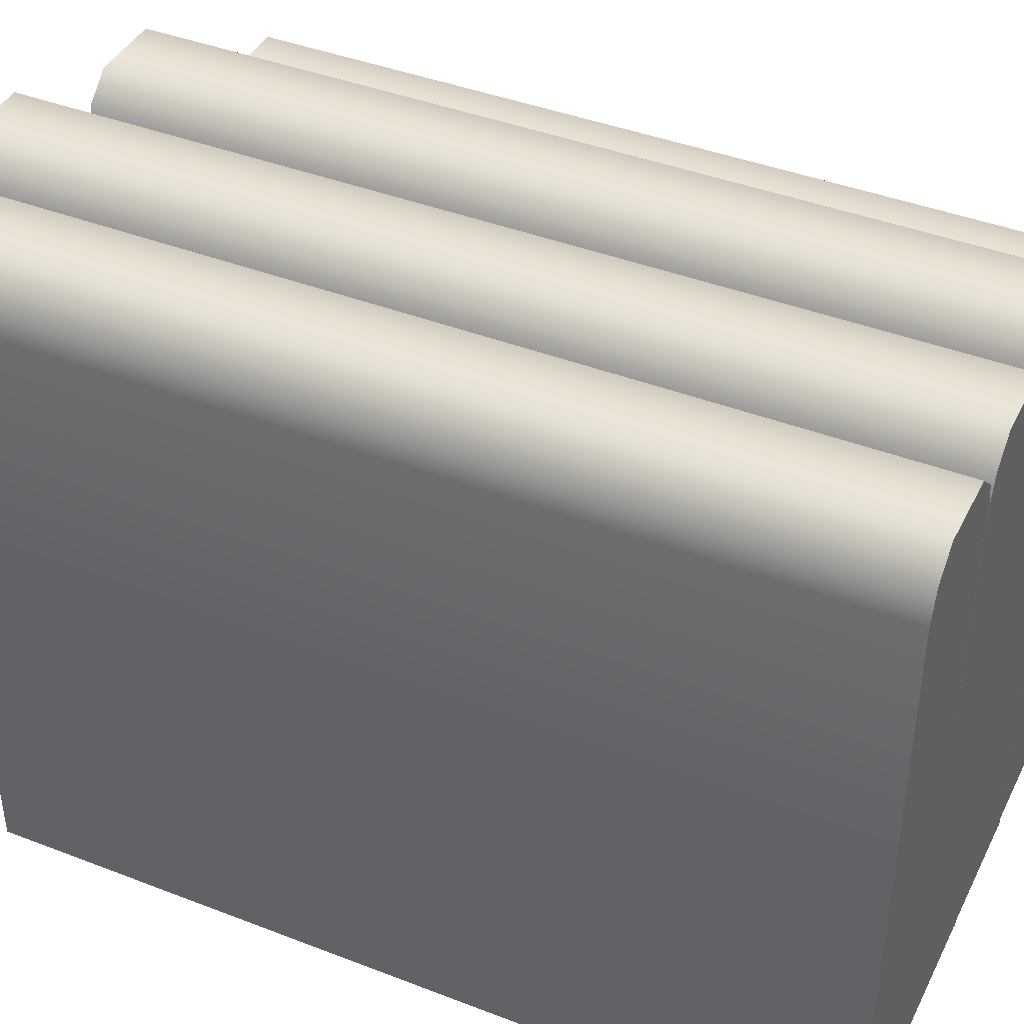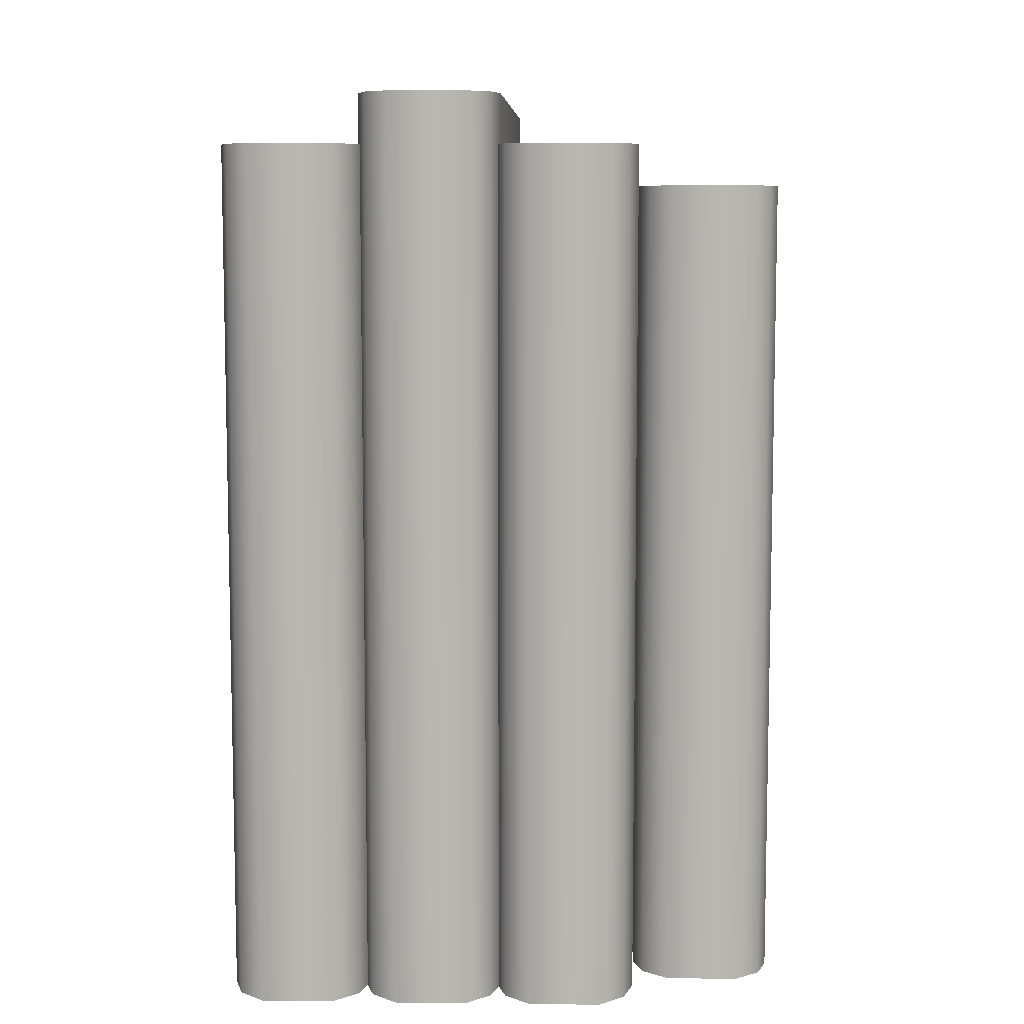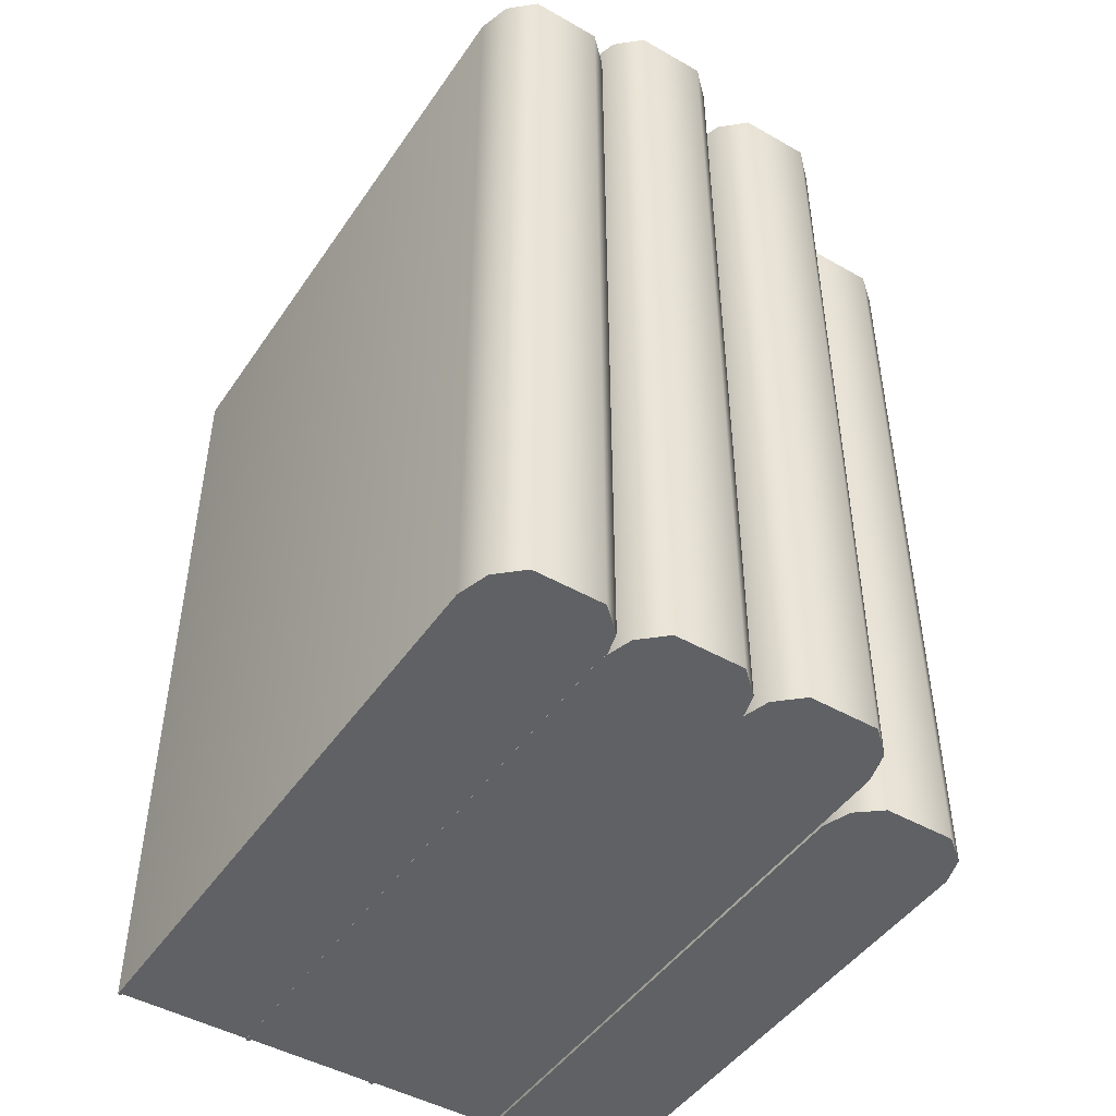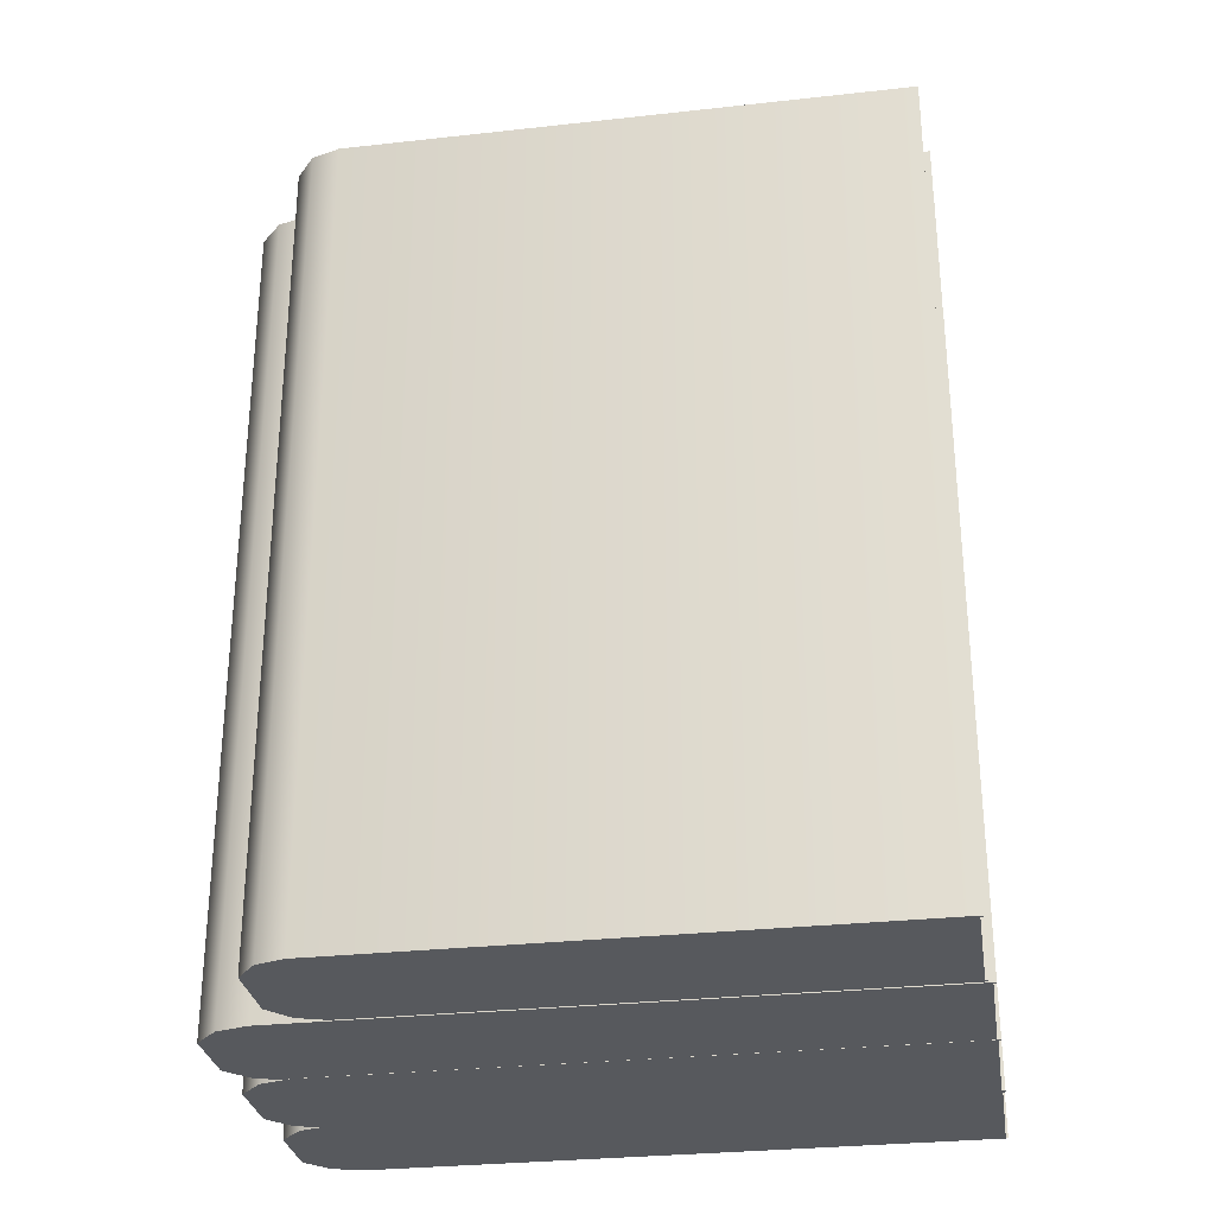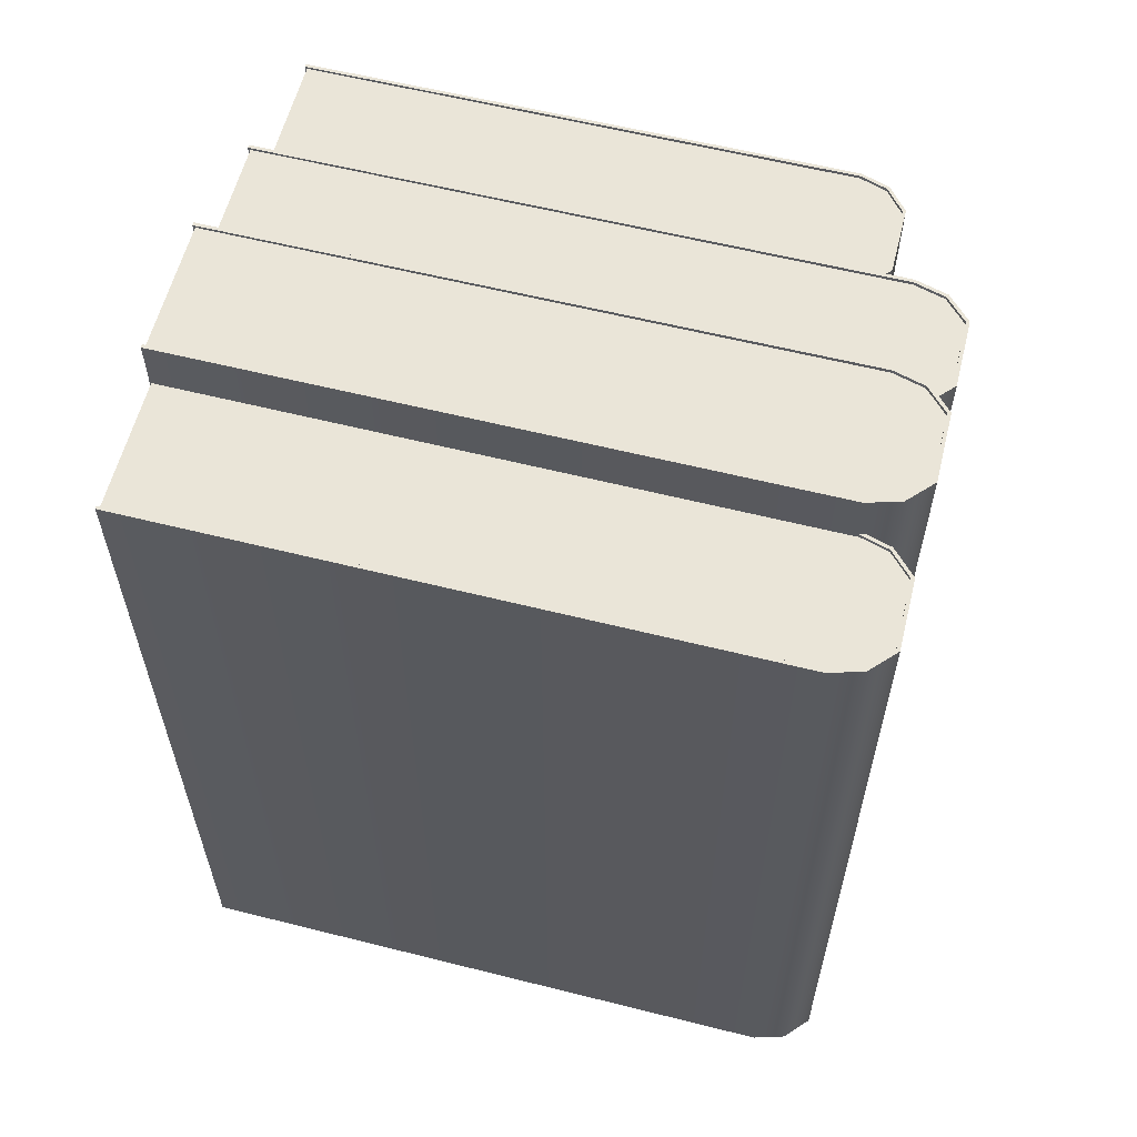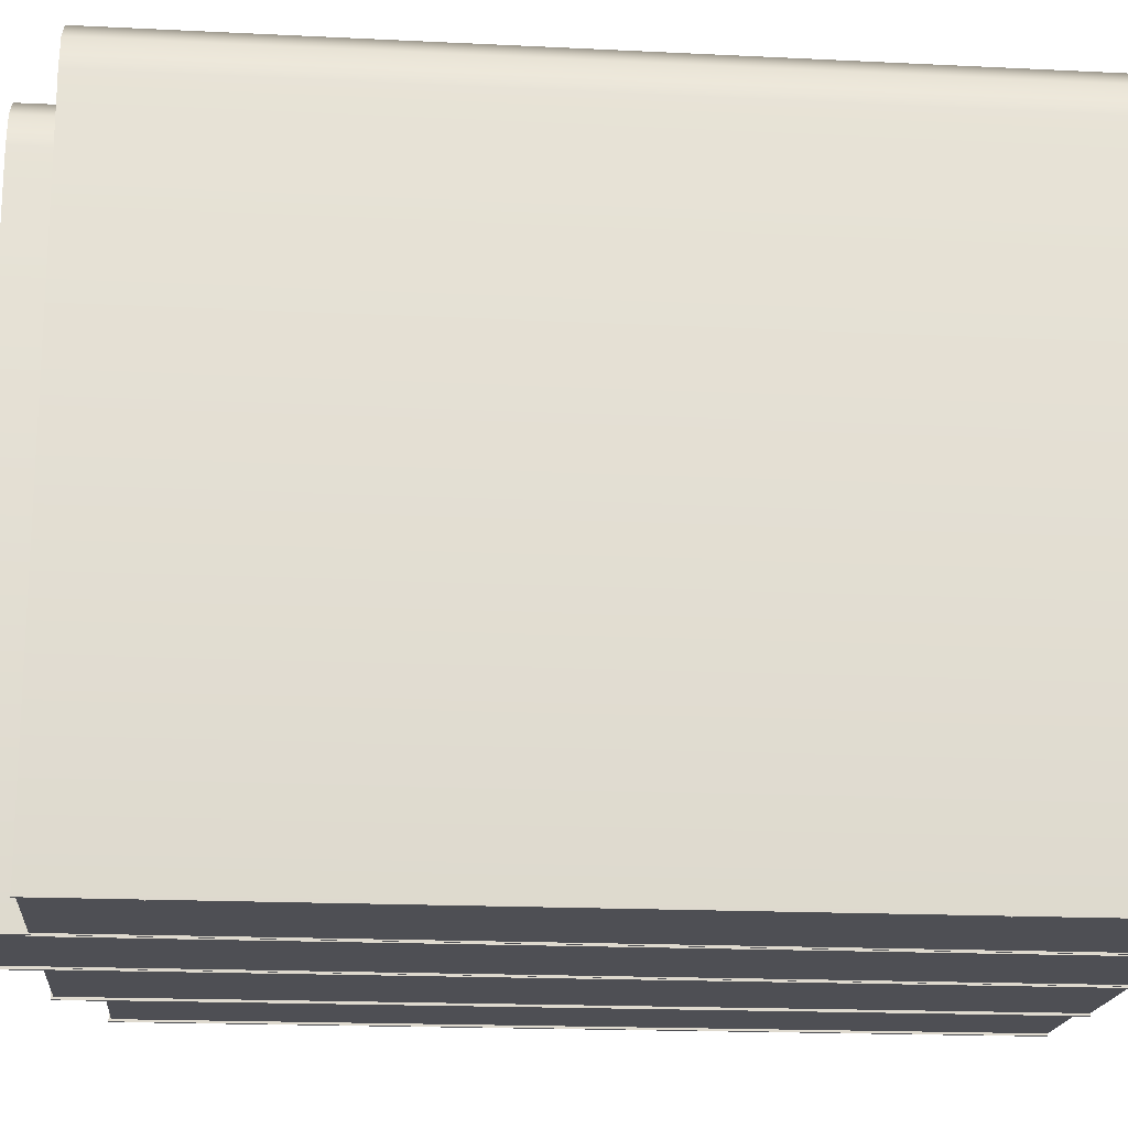
<metadata>
{"format":"obj","ext":"obj","renderer":"f3d","projection":"perspective","resolution":1024,"background":"white","views":[{"elev":41.8,"azim":-65.0,"up":"+Z"},{"elev":8.1,"azim":2.0,"up":"+Y"},{"elev":-46.6,"azim":-32.5,"up":"+Y"},{"elev":-29.5,"azim":99.3,"up":"+Y"},{"elev":59.2,"azim":-75.5,"up":"+Y"},{"elev":-17.9,"azim":-95.5,"up":"+Z"}]}
</metadata>
<code>
v  -4.237 27.23 9.799
v  -4.237 27.23 -8.94
v  -4.237 -0.0059 -8.94
v  -4.237 -0.0059 9.799
v  -3.945 27.23 10.76
v  -3.945 -0.0059 10.76
v  -3.193 27.23 11.44
v  -3.193 -0.0059 11.44
v  -1.057 -0.0059 11.43
v  -1.057 27.23 11.43
v  -0.3182 27.23 10.73
v  -0.3181 -0.0059 10.73
v  -0.0434 27.23 9.766
v  -0.0434 -0.0059 9.766
v  -0.0434 27.23 -8.972
v  -0.0434 -0.0059 -8.972
v  -0.1433 27.13 9.752
v  -0.1428 27.16 -8.901
v  -4.137 27.16 -8.87
v  -4.137 27.13 9.784
v  -3.155 27.13 11.34
v  -1.097 27.13 11.33
v  -0.4069 27.13 10.68
v  -3.857 27.13 10.71
v  -0.1428 -0.0059 -8.901
v  -4.137 -0.0059 -8.87
v  -0.1433 -0.0059 9.752
v  -0.4069 -0.0059 10.68
v  -1.097 -0.0059 11.33
v  -3.155 -0.0059 11.34
v  -3.857 -0.0059 10.71
v  -4.137 -0.0059 9.784
v  -4.137 -0.0059 -8.94
v  -4.137 27.23 -8.94
v  -4.137 27.23 9.784
v  -3.857 27.23 10.71
v  -3.155 27.23 11.34
v  -1.097 27.23 11.33
v  -0.4069 27.23 10.68
v  -0.1433 27.23 9.752
v  -0.1433 27.23 -8.972
v  -0.1433 -0.0059 -8.972
v  -0.163 25.75 9.799
v  -0.163 25.75 -8.94
v  -0.163 0 -8.94
v  -0.163 0 9.799
v  0.1296 25.75 10.76
v  0.1296 0 10.76
v  0.8809 25.75 11.44
v  0.8809 0 11.44
v  3.017 0 11.43
v  3.017 25.75 11.43
v  3.756 25.75 10.73
v  3.756 0 10.73
v  4.031 25.75 9.766
v  4.031 0 9.766
v  4.031 25.75 -8.972
v  4.031 0 -8.972
v  3.931 25.65 9.752
v  3.932 25.68 -8.901
v  -0.0624 25.68 -8.87
v  -0.063 25.65 9.784
v  0.919 25.65 11.34
v  2.978 25.65 11.33
v  3.667 25.65 10.68
v  0.2173 25.65 10.71
v  3.932 0 -8.901
v  -0.0624 0 -8.87
v  3.931 0 9.752
v  3.667 0 10.68
v  2.978 0 11.33
v  0.919 0 11.34
v  0.2173 0 10.71
v  -0.063 0 9.784
v  -0.063 0 -8.94
v  -0.063 25.75 -8.94
v  -0.063 25.75 9.784
v  0.2173 25.75 10.71
v  0.919 25.75 11.34
v  2.978 25.75 11.33
v  3.667 25.75 10.68
v  3.931 25.75 9.752
v  3.931 25.75 -8.972
v  3.931 0 -8.972
v  -8.297 25.75 9.799
v  -8.297 25.75 -8.94
v  -8.297 0 -8.94
v  -8.297 0 9.799
v  -8.005 25.75 10.76
v  -8.005 0 10.76
v  -7.253 25.75 11.44
v  -7.253 0 11.44
v  -5.117 0 11.43
v  -5.117 25.75 11.43
v  -4.378 25.75 10.73
v  -4.378 0 10.73
v  -4.103 25.75 9.766
v  -4.103 0 9.766
v  -4.103 25.75 -8.972
v  -4.103 0 -8.972
v  -4.203 25.65 9.752
v  -4.203 25.68 -8.901
v  -8.197 25.68 -8.87
v  -8.197 25.65 9.784
v  -7.215 25.65 11.34
v  -5.157 25.65 11.33
v  -4.467 25.65 10.68
v  -7.917 25.65 10.71
v  -4.203 0 -8.901
v  -8.197 0 -8.87
v  -4.203 0 9.752
v  -4.467 0 10.68
v  -5.157 0 11.33
v  -7.215 0 11.34
v  -7.917 0 10.71
v  -8.197 0 9.784
v  -8.197 0 -8.94
v  -8.197 25.75 -8.94
v  -8.197 25.75 9.784
v  -7.917 25.75 10.71
v  -7.215 25.75 11.34
v  -5.157 25.75 11.33
v  -4.467 25.75 10.68
v  -4.203 25.75 9.752
v  -4.203 25.75 -8.972
v  -4.203 0 -8.972
v  4.103 24.56 7.651
v  4.103 24.56 -8.769
v  4.103 0 -8.769
v  4.103 -0 7.651
v  4.396 24.56 8.495
v  4.396 -0 8.495
v  5.147 24.56 9.092
v  5.147 0 9.092
v  7.284 0 9.078
v  7.284 24.56 9.078
v  8.023 24.56 8.47
v  8.023 -0 8.47
v  8.297 24.56 7.622
v  8.297 -0 7.622
v  8.297 24.56 -8.798
v  8.297 0 -8.798
v  8.197 24.47 7.61
v  8.198 24.5 -8.735
v  4.204 24.5 -8.708
v  4.203 24.47 7.638
v  5.186 24.47 9.004
v  7.244 24.47 8.99
v  7.934 24.47 8.423
v  4.484 24.47 8.447
v  8.198 0 -8.735
v  4.204 0 -8.708
v  8.197 -0 7.61
v  7.934 -0 8.423
v  7.244 0 8.99
v  5.186 0 9.004
v  4.484 -0 8.447
v  4.203 -0 7.638
v  4.203 0 -8.769
v  4.203 24.56 -8.769
v  4.203 24.56 7.638
v  4.484 24.56 8.447
v  5.186 24.56 9.004
v  7.244 24.56 8.99
v  7.934 24.56 8.423
v  8.197 24.56 7.61
v  8.197 24.56 -8.797
v  8.197 0 -8.797
g 8406
f 1 2 3
f 3 4 1
f 5 1 4
f 4 6 5
f 7 5 6
f 6 8 7
f 8 9 10
f 10 7 8
f 11 10 9
f 9 12 11
f 13 11 12
f 12 14 13
f 15 13 14
f 14 16 15
f 17 18 19
f 17 19 20
f 21 22 23
f 24 21 23
f 20 24 23
f 17 20 23
f 25 26 19
f 19 18 25
f 25 27 28
f 28 29 30
f 30 31 32
f 28 30 32
f 25 28 32
f 26 25 32
f 4 3 33
f 33 32 4
f 3 2 34
f 34 33 3
f 2 1 35
f 35 34 2
f 1 5 36
f 36 35 1
f 5 7 37
f 37 36 5
f 7 10 38
f 38 37 7
f 10 11 39
f 39 38 10
f 11 13 40
f 40 39 11
f 13 15 41
f 41 40 13
f 15 16 42
f 42 41 15
f 16 14 27
f 27 42 16
f 14 12 28
f 28 27 14
f 12 9 29
f 29 28 12
f 9 8 30
f 30 29 9
f 8 6 31
f 31 30 8
f 6 4 32
f 32 31 6
f 32 33 26
f 26 32 32
f 33 34 19
f 19 26 33
f 34 35 20
f 20 19 34
f 35 36 24
f 24 20 35
f 36 37 21
f 21 24 36
f 37 38 22
f 22 21 37
f 38 39 23
f 23 22 38
f 39 40 17
f 17 23 39
f 40 41 18
f 18 17 40
f 41 42 25
f 25 18 41
f 42 27 27
f 27 25 42
f 27 28 28
f 28 27 27
f 28 29 29
f 29 28 28
f 29 30 30
f 30 29 29
f 30 31 31
f 31 30 30
f 31 32 32
f 32 31 31
f 43 44 45
f 45 46 43
f 47 43 46
f 46 48 47
f 49 47 48
f 48 50 49
f 50 51 52
f 52 49 50
f 53 52 51
f 51 54 53
f 55 53 54
f 54 56 55
f 57 55 56
f 56 58 57
f 59 60 61
f 59 61 62
f 63 64 65
f 66 63 65
f 62 66 65
f 59 62 65
f 67 68 61
f 61 60 67
f 67 69 70
f 70 71 72
f 72 73 74
f 70 72 74
f 67 70 74
f 68 67 74
f 46 45 75
f 75 74 46
f 45 44 76
f 76 75 45
f 44 43 77
f 77 76 44
f 43 47 78
f 78 77 43
f 47 49 79
f 79 78 47
f 49 52 80
f 80 79 49
f 52 53 81
f 81 80 52
f 53 55 82
f 82 81 53
f 55 57 83
f 83 82 55
f 57 58 84
f 84 83 57
f 58 56 69
f 69 84 58
f 56 54 70
f 70 69 56
f 54 51 71
f 71 70 54
f 51 50 72
f 72 71 51
f 50 48 73
f 73 72 50
f 48 46 74
f 74 73 48
f 74 75 68
f 68 74 74
f 75 76 61
f 61 68 75
f 76 77 62
f 62 61 76
f 77 78 66
f 66 62 77
f 78 79 63
f 63 66 78
f 79 80 64
f 64 63 79
f 80 81 65
f 65 64 80
f 81 82 59
f 59 65 81
f 82 83 60
f 60 59 82
f 83 84 67
f 67 60 83
f 84 69 69
f 69 67 84
f 69 70 70
f 70 69 69
f 70 71 71
f 71 70 70
f 71 72 72
f 72 71 71
f 72 73 73
f 73 72 72
f 73 74 74
f 74 73 73
f 85 86 87
f 87 88 85
f 89 85 88
f 88 90 89
f 91 89 90
f 90 92 91
f 92 93 94
f 94 91 92
f 95 94 93
f 93 96 95
f 97 95 96
f 96 98 97
f 99 97 98
f 98 100 99
f 101 102 103
f 101 103 104
f 105 106 107
f 108 105 107
f 104 108 107
f 101 104 107
f 109 110 103
f 103 102 109
f 109 111 112
f 112 113 114
f 114 115 116
f 112 114 116
f 109 112 116
f 110 109 116
f 88 87 117
f 117 116 88
f 87 86 118
f 118 117 87
f 86 85 119
f 119 118 86
f 85 89 120
f 120 119 85
f 89 91 121
f 121 120 89
f 91 94 122
f 122 121 91
f 94 95 123
f 123 122 94
f 95 97 124
f 124 123 95
f 97 99 125
f 125 124 97
f 99 100 126
f 126 125 99
f 100 98 111
f 111 126 100
f 98 96 112
f 112 111 98
f 96 93 113
f 113 112 96
f 93 92 114
f 114 113 93
f 92 90 115
f 115 114 92
f 90 88 116
f 116 115 90
f 116 117 110
f 110 116 116
f 117 118 103
f 103 110 117
f 118 119 104
f 104 103 118
f 119 120 108
f 108 104 119
f 120 121 105
f 105 108 120
f 121 122 106
f 106 105 121
f 122 123 107
f 107 106 122
f 123 124 101
f 101 107 123
f 124 125 102
f 102 101 124
f 125 126 109
f 109 102 125
f 126 111 111
f 111 109 126
f 111 112 112
f 112 111 111
f 112 113 113
f 113 112 112
f 113 114 114
f 114 113 113
f 114 115 115
f 115 114 114
f 115 116 116
f 116 115 115
f 127 128 129
f 129 130 127
f 131 127 130
f 130 132 131
f 133 131 132
f 132 134 133
f 134 135 136
f 136 133 134
f 137 136 135
f 135 138 137
f 139 137 138
f 138 140 139
f 141 139 140
f 140 142 141
f 143 144 145
f 143 145 146
f 147 148 149
f 150 147 149
f 146 150 149
f 143 146 149
f 151 152 145
f 145 144 151
f 151 153 154
f 154 155 156
f 156 157 158
f 154 156 158
f 151 154 158
f 152 151 158
f 130 129 159
f 159 158 130
f 129 128 160
f 160 159 129
f 128 127 161
f 161 160 128
f 127 131 162
f 162 161 127
f 131 133 163
f 163 162 131
f 133 136 164
f 164 163 133
f 136 137 165
f 165 164 136
f 137 139 166
f 166 165 137
f 139 141 167
f 167 166 139
f 141 142 168
f 168 167 141
f 142 140 153
f 153 168 142
f 140 138 154
f 154 153 140
f 138 135 155
f 155 154 138
f 135 134 156
f 156 155 135
f 134 132 157
f 157 156 134
f 132 130 158
f 158 157 132
f 158 159 152
f 152 158 158
f 159 160 145
f 145 152 159
f 160 161 146
f 146 145 160
f 161 162 150
f 150 146 161
f 162 163 147
f 147 150 162
f 163 164 148
f 148 147 163
f 164 165 149
f 149 148 164
f 165 166 143
f 143 149 165
f 166 167 144
f 144 143 166
f 167 168 151
f 151 144 167
f 168 153 153
f 153 151 168
f 153 154 154
f 154 153 153
f 154 155 155
f 155 154 154
f 155 156 156
f 156 155 155
f 156 157 157
f 157 156 156
f 157 158 158
f 158 157 157

</code>
